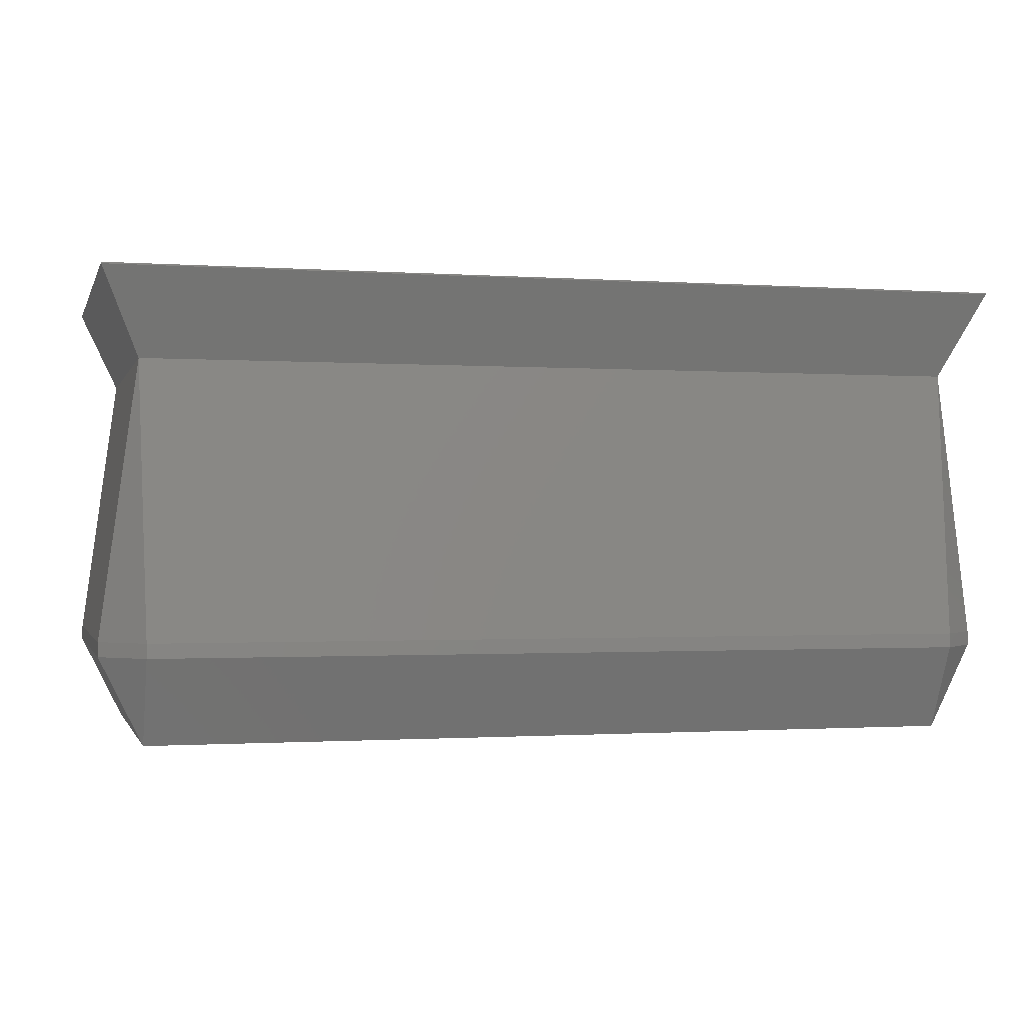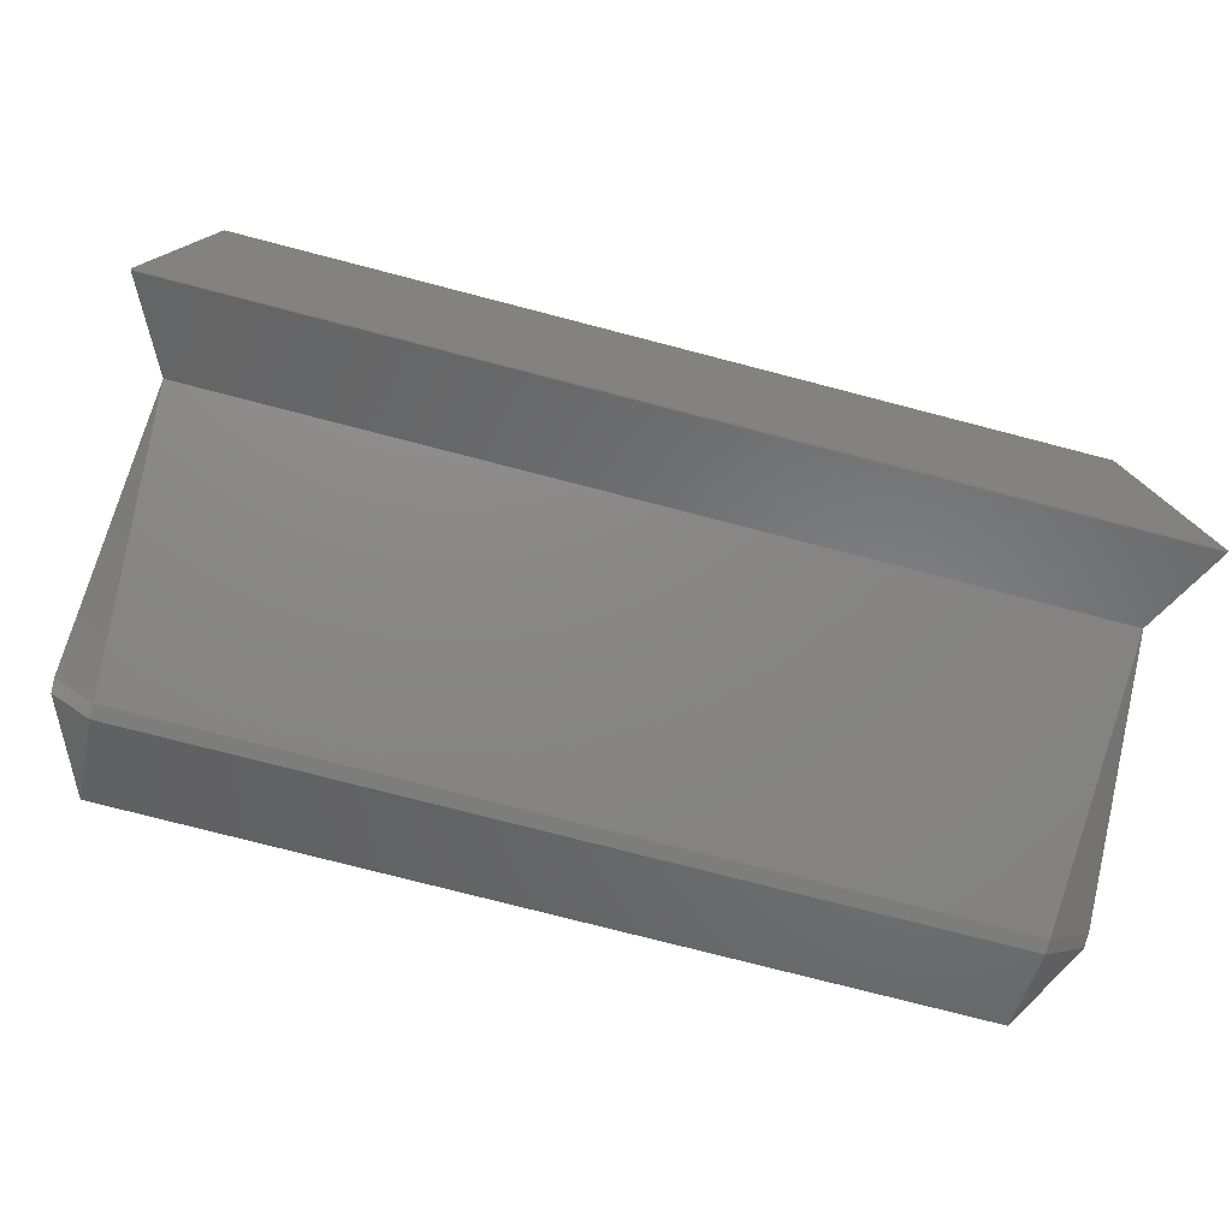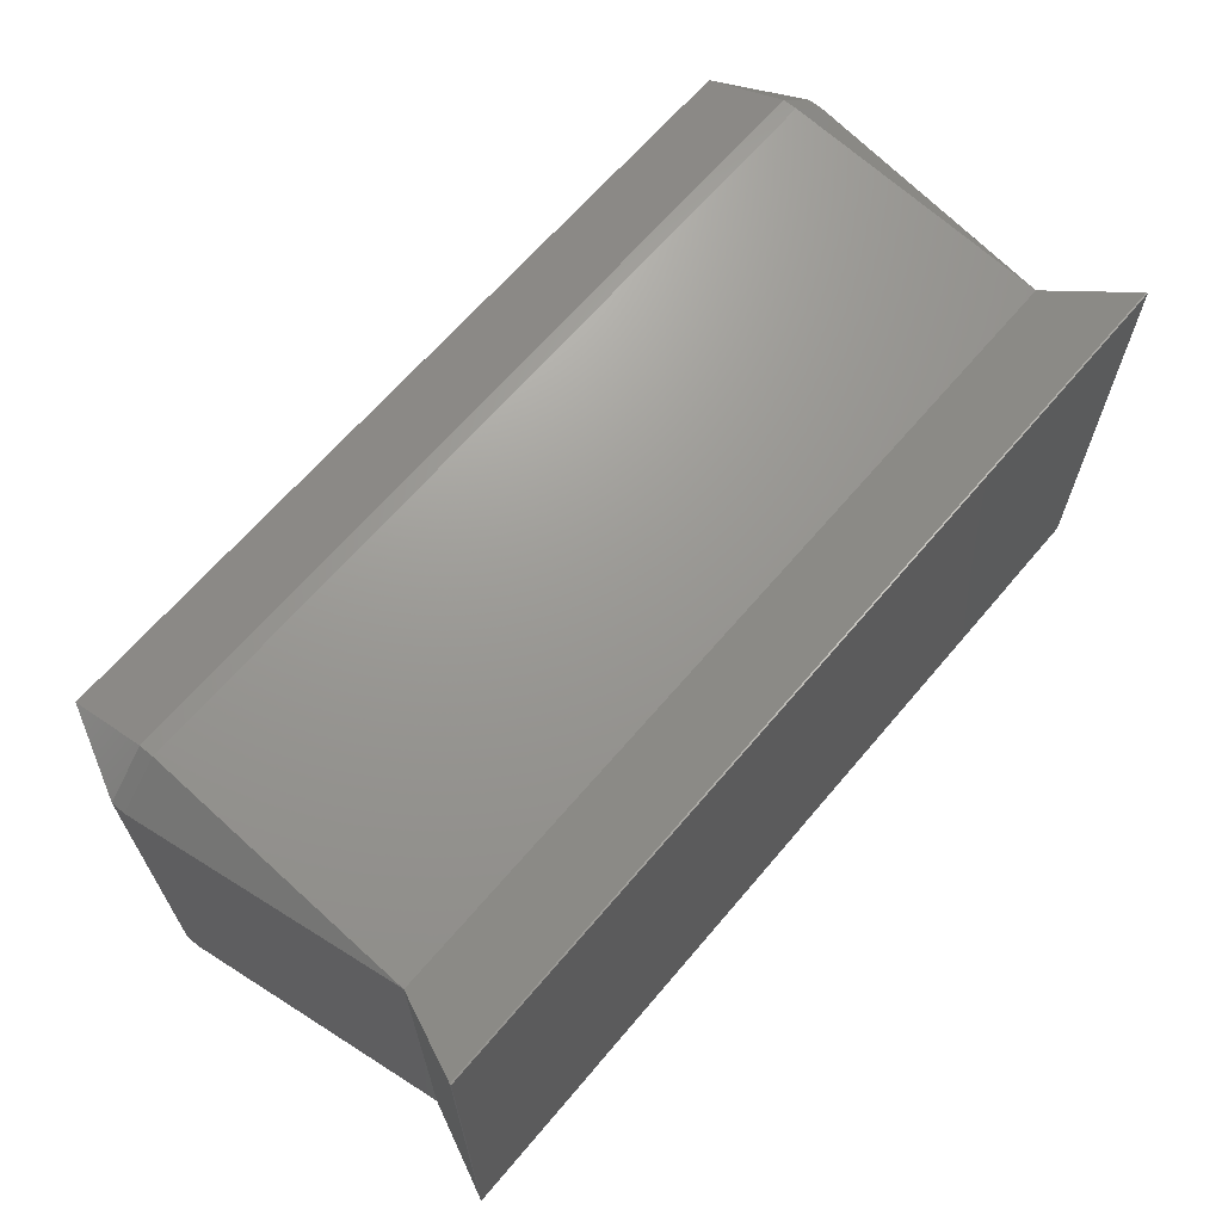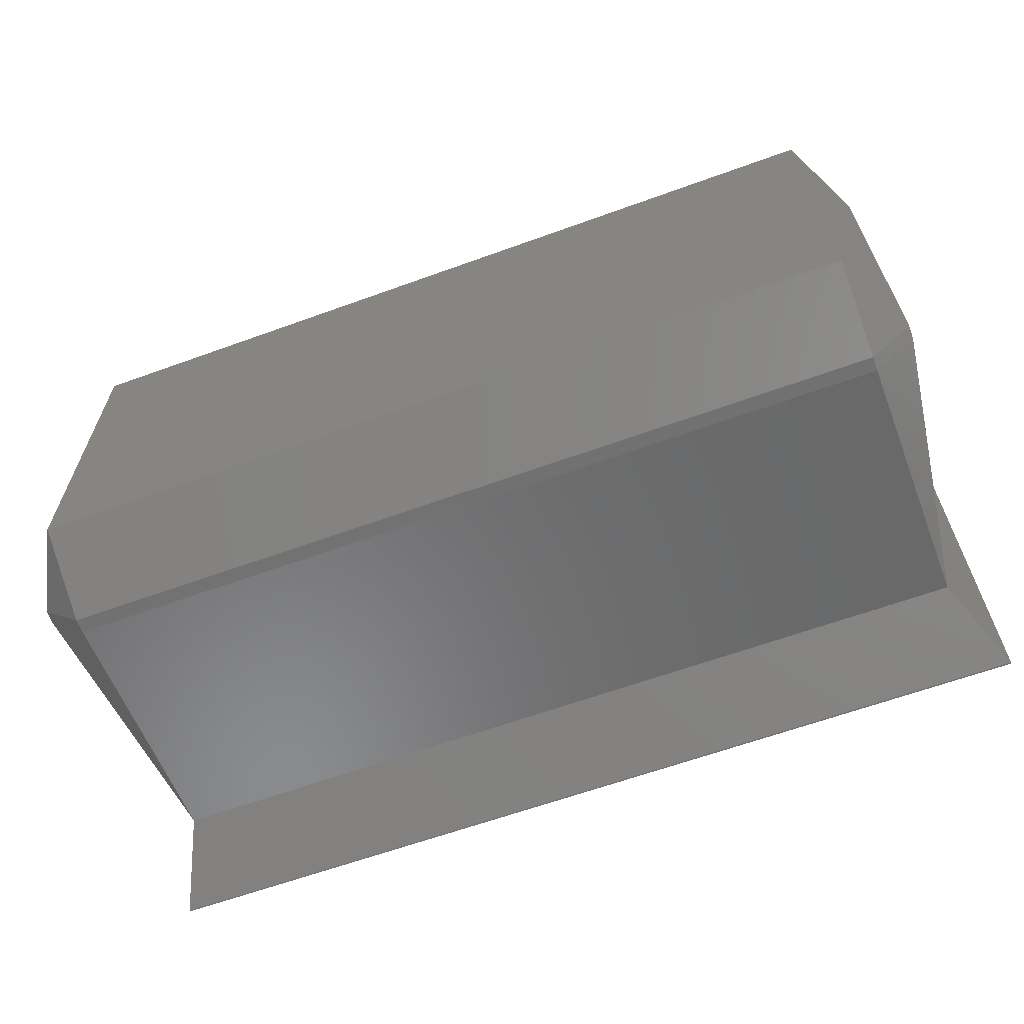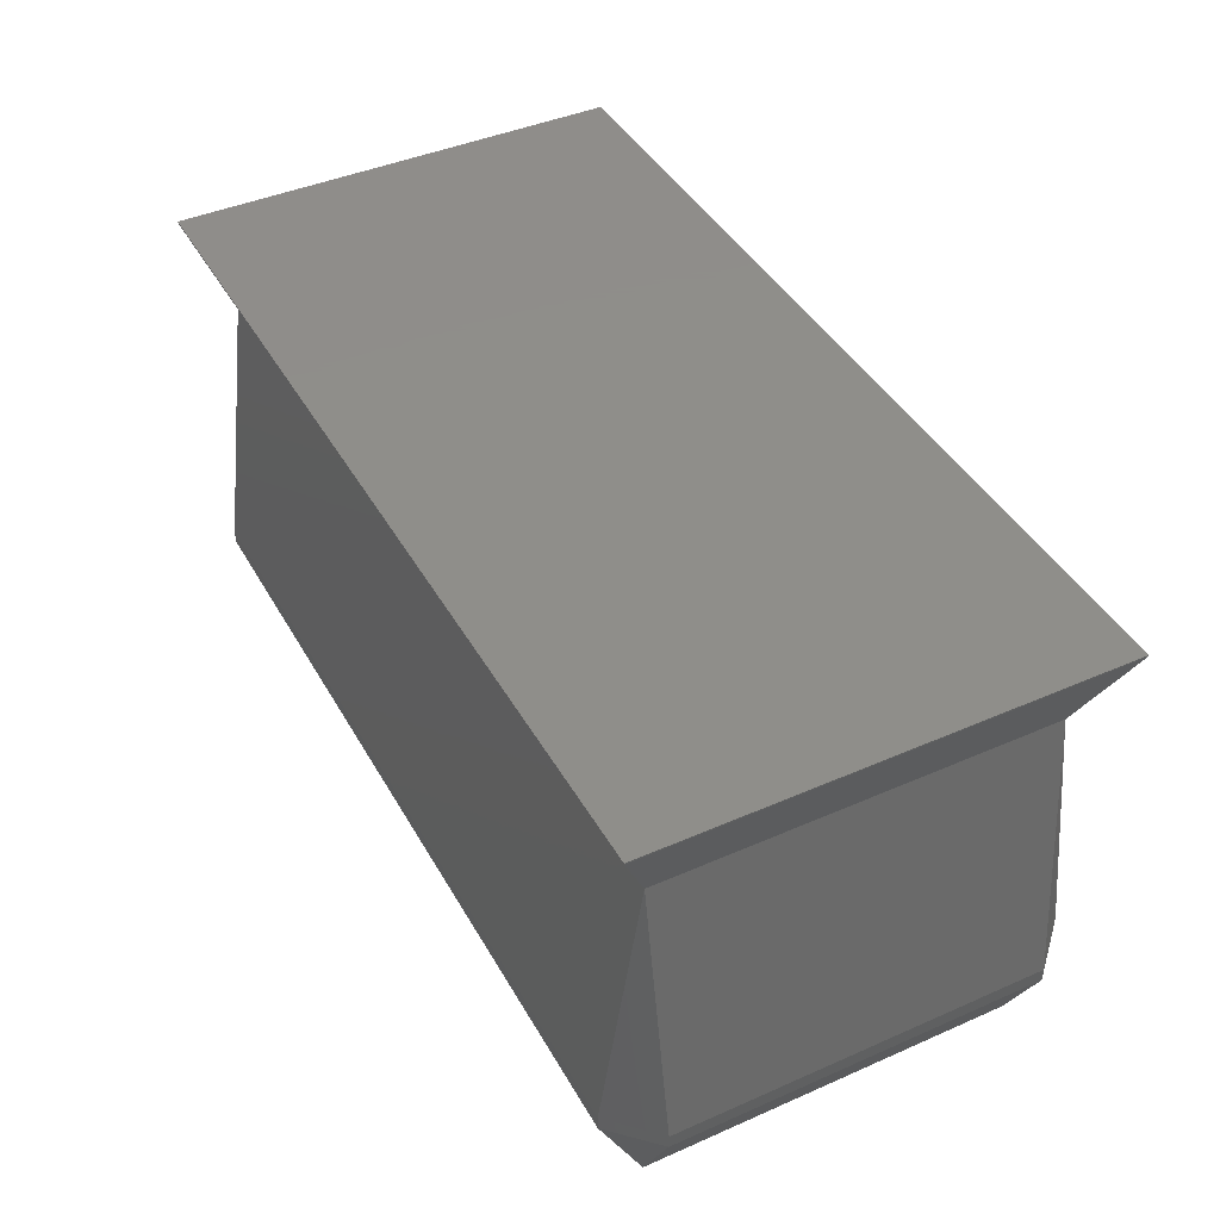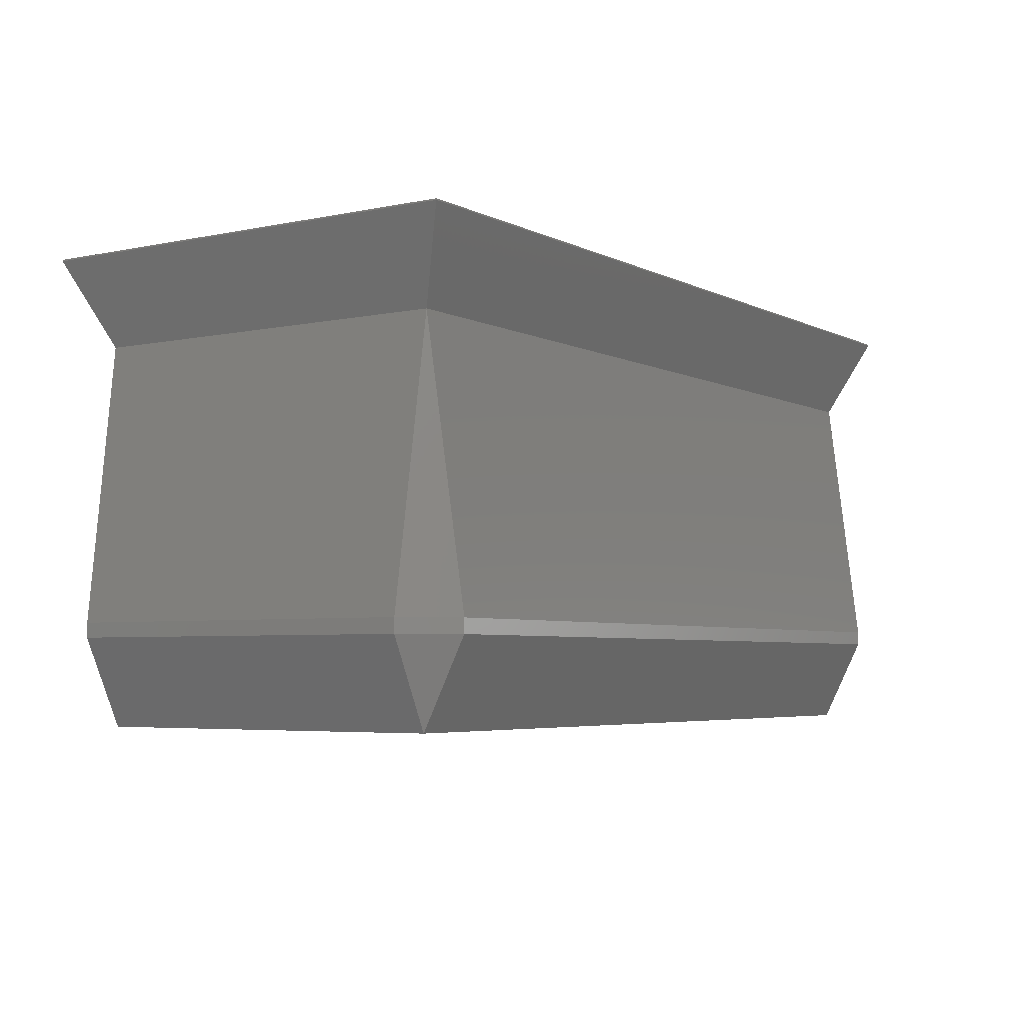
<metadata>
{"format":"stl","ext":"stl","renderer":"f3d","projection":"perspective","resolution":1024,"background":"white","views":[{"elev":-0.9,"azim":165.4,"up":"+Z"},{"elev":-76.9,"azim":-14.5,"up":"+Y"},{"elev":65.2,"azim":-49.8,"up":"+Y"},{"elev":-63.4,"azim":-159.9,"up":"+Y"},{"elev":42.7,"azim":62.4,"up":"+Z"},{"elev":-4.6,"azim":123.8,"up":"+Z"}]}
</metadata>
<code>
# stl→obj: 32 verts, 60 faces
v 3 0 6
v 60.8 0 7
v 3 0 7
v 60.8 0 6
v 3 31.8 7
v 0 28.8 7
v 2.6 29.2 26
v 61.2 29.2 26
v 63.8 3 7
v 63.8 28.8 7
v 61.2 2.6 26
v 63.8 28.8 6
v 60.8 28.8 0
v 60.8 31.8 6
v 3 3 0
v 60.8 3 0
v 3 28.8 0
v 63.8 3 6
v 60.8 31.8 7
v 3 31.8 6
v 0 28.8 6
v 0 3 6
v 2.6 2.6 26
v 0 3 7
v 63.8 31.8 31.9
v 63.8 0 31.9
v 0 0 31.9
v 63.8 0 32
v 0 0 32
v 63.8 31.8 32
v 0 31.8 31.9
v 0 31.8 32
f 1 2 3
f 2 1 4
f 5 6 7
f 8 9 10
f 9 8 11
f 12 13 14
f 15 13 16
f 13 15 17
f 18 13 12
f 13 18 16
f 14 5 19
f 5 14 20
f 17 21 20
f 15 4 1
f 4 15 16
f 15 21 17
f 21 15 22
f 18 4 16
f 19 7 8
f 7 19 5
f 23 24 3
f 1 22 15
f 1 24 22
f 24 1 3
f 13 20 14
f 20 13 17
f 2 18 9
f 18 2 4
f 10 19 8
f 10 14 19
f 14 10 12
f 24 7 6
f 7 24 23
f 21 5 20
f 5 21 6
f 9 12 10
f 12 9 18
f 3 11 23
f 11 3 2
f 22 6 21
f 6 22 24
f 11 2 9
f 25 11 8
f 11 25 26
f 27 28 29
f 28 27 26
f 23 26 27
f 26 23 11
f 28 25 30
f 25 28 26
f 23 31 7
f 31 23 27
f 32 28 30
f 28 32 29
f 27 32 31
f 32 27 29
f 25 32 30
f 32 25 31
f 8 31 25
f 31 8 7

</code>
